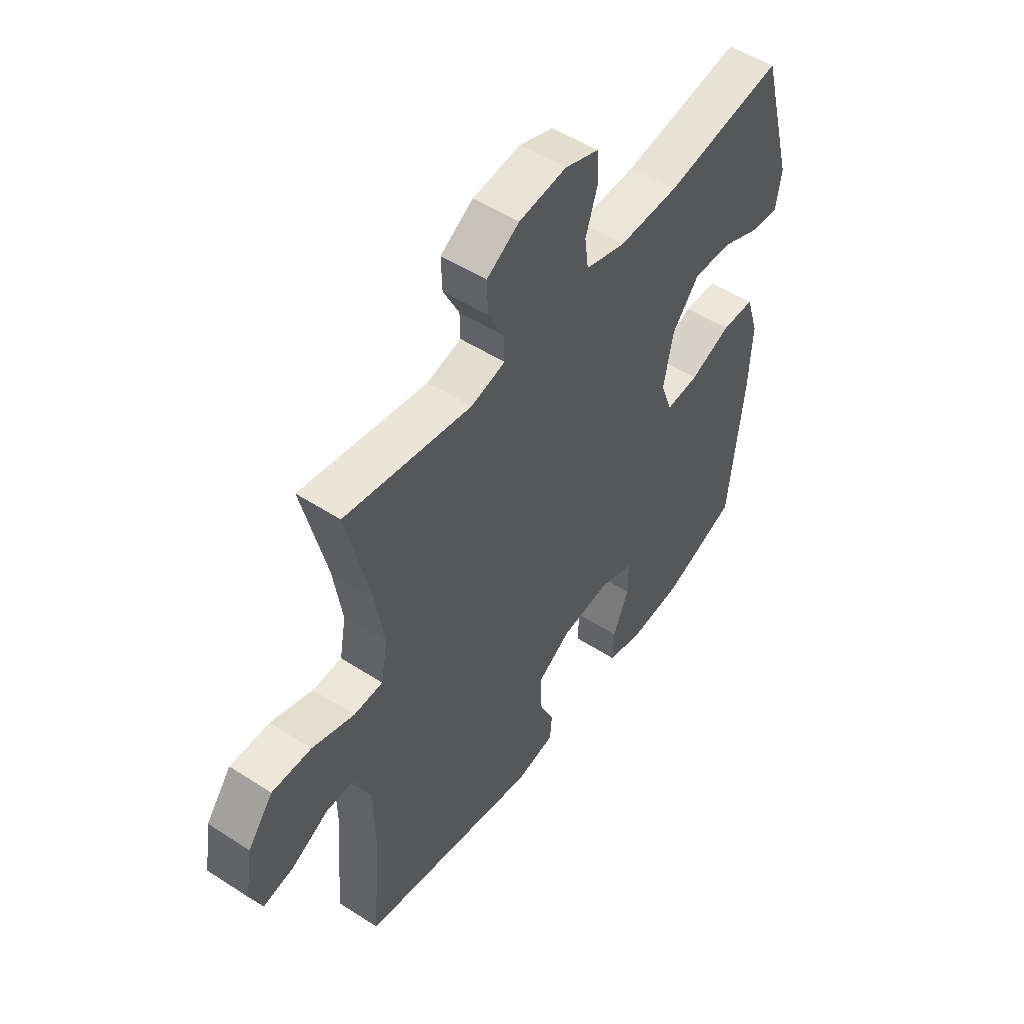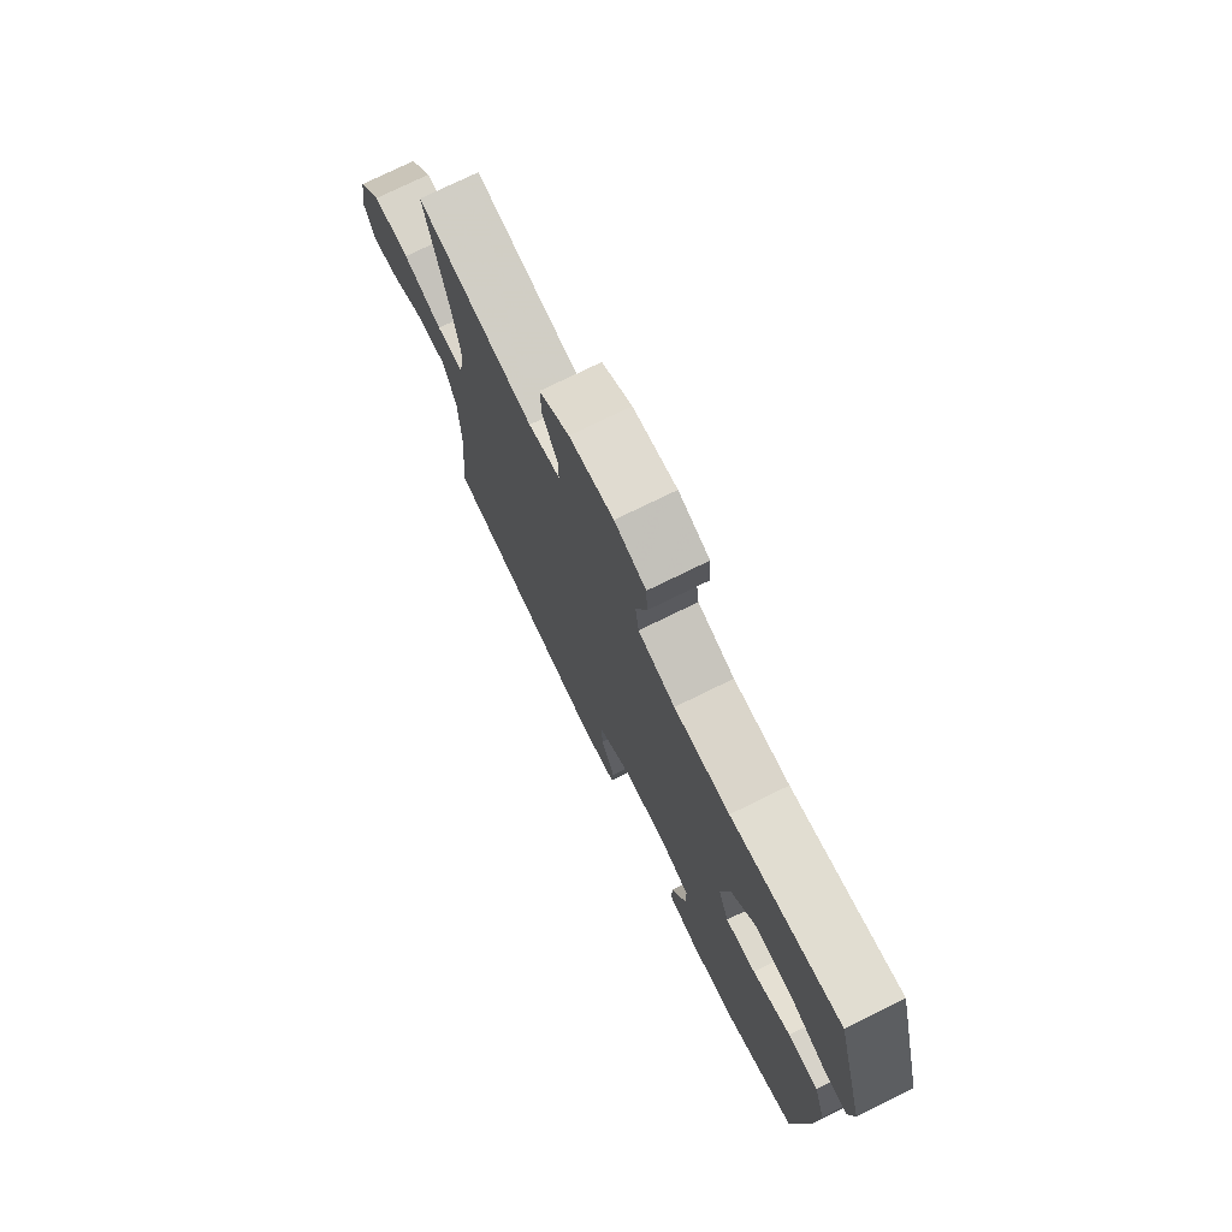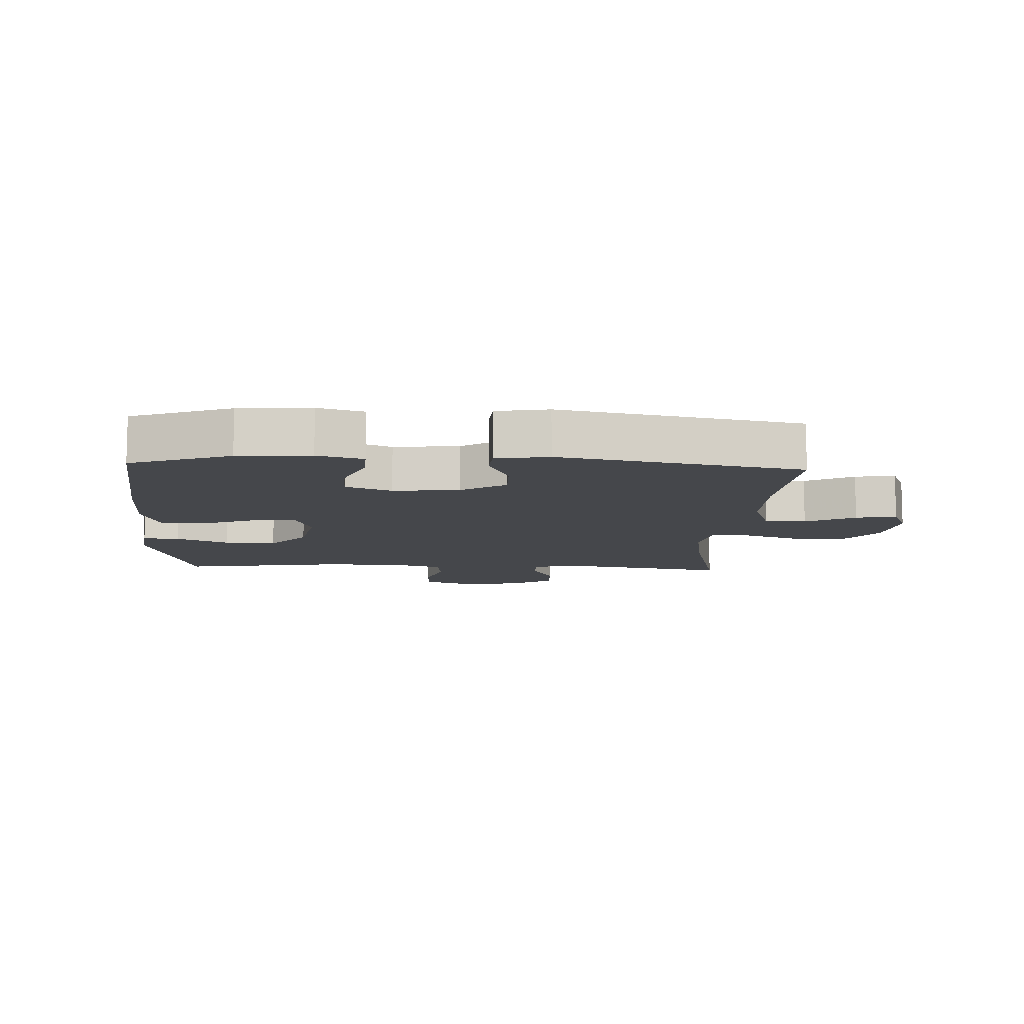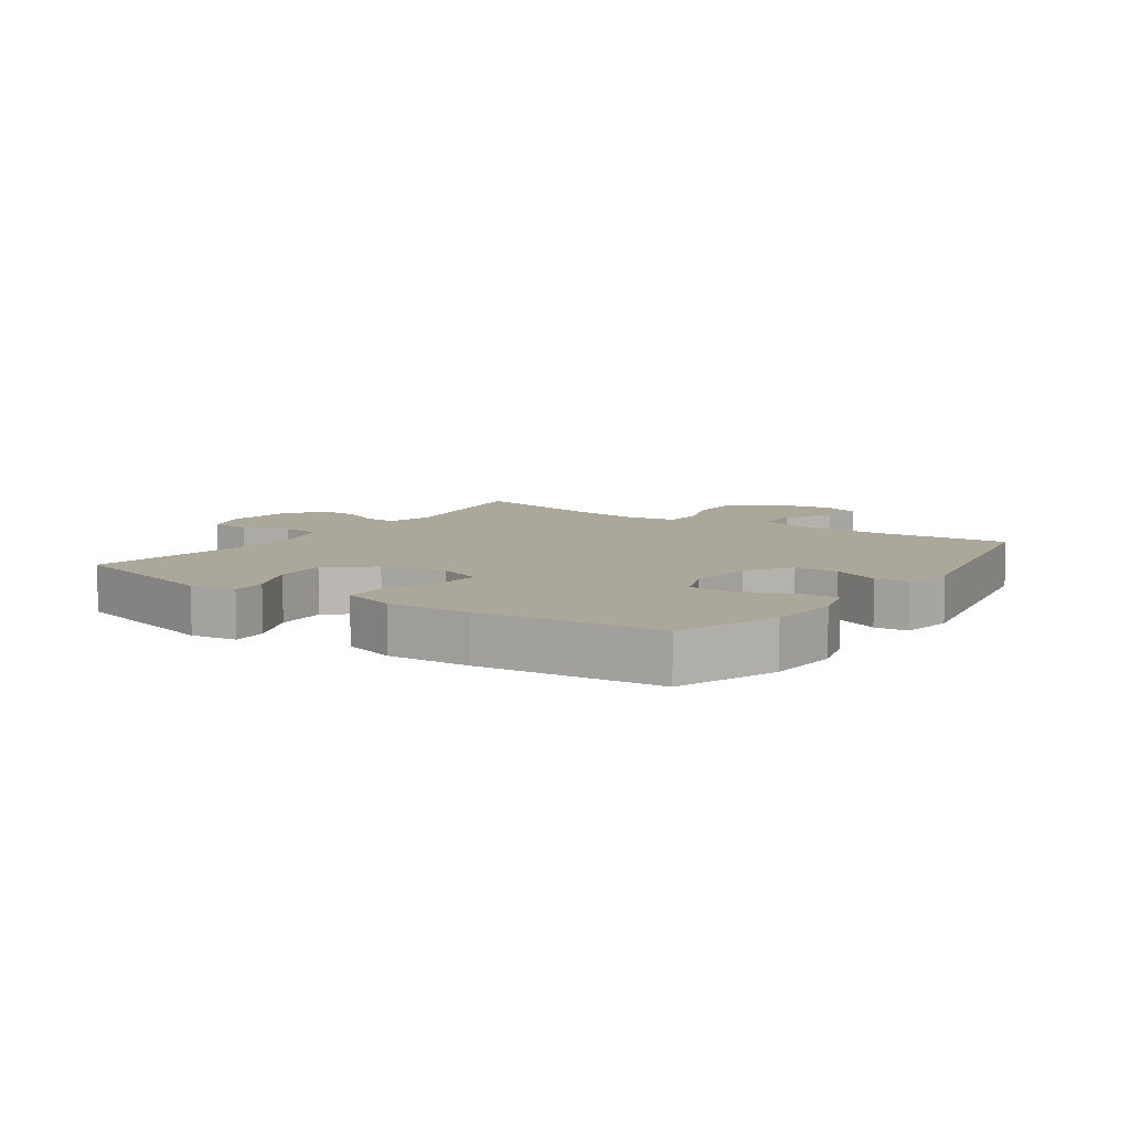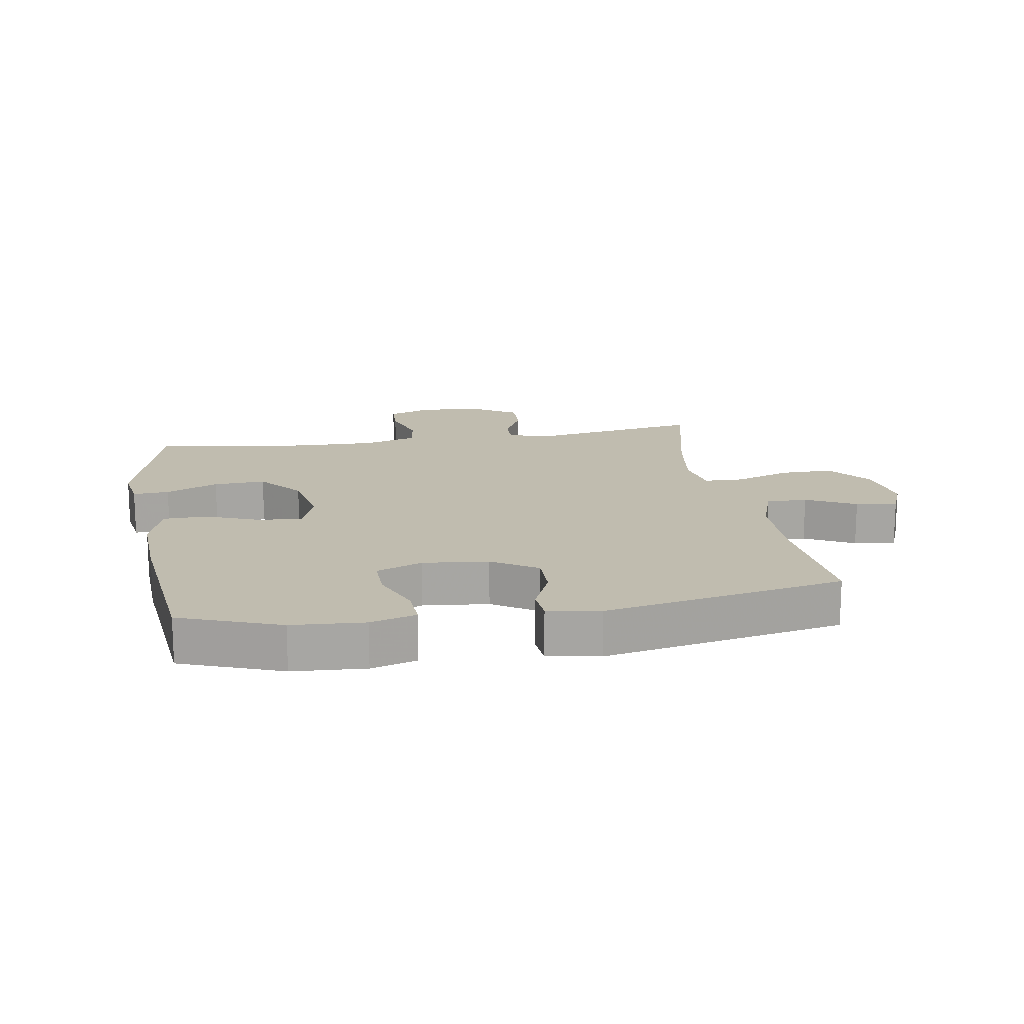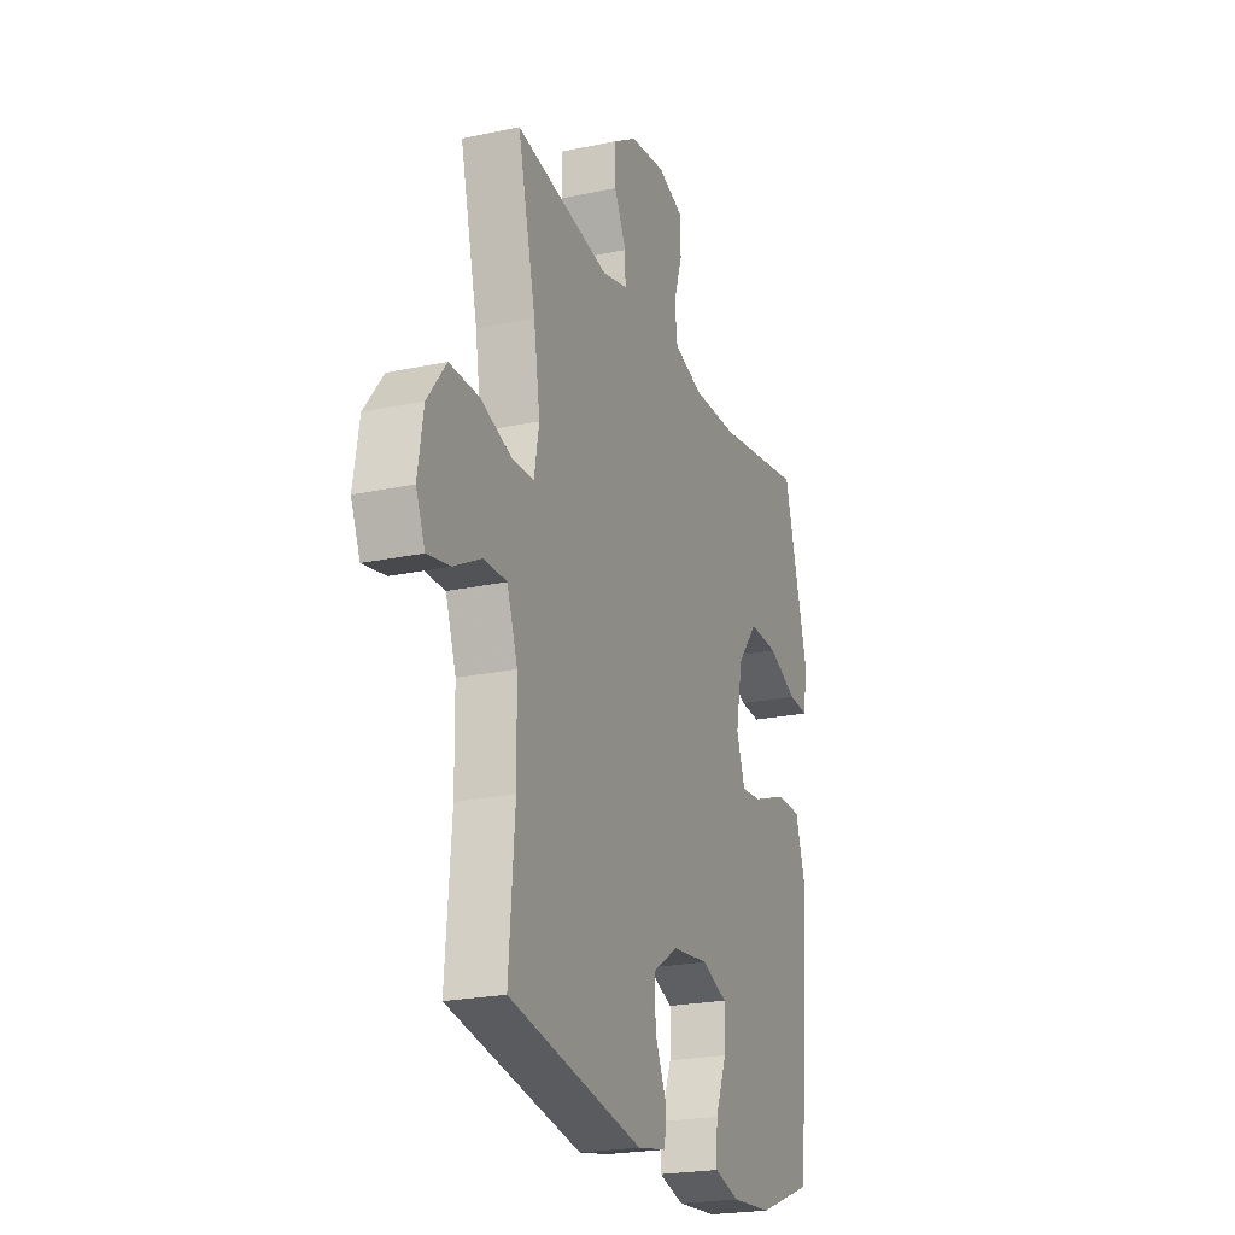
<metadata>
{"format":"obj","ext":"obj","renderer":"f3d","projection":"perspective","resolution":1024,"background":"white","views":[{"elev":51.5,"azim":-54.9,"up":"+Z"},{"elev":75.0,"azim":63.8,"up":"+Z"},{"elev":-10.2,"azim":177.2,"up":"+Y"},{"elev":8.2,"azim":124.6,"up":"+Y"},{"elev":16.3,"azim":170.4,"up":"+Y"},{"elev":-22.3,"azim":-69.6,"up":"+Z"}]}
</metadata>
<code>
v 0.5 0.07 -0.5
v 0.34 0.07 -0.56
v 0.224 0.07 -0.568
v 0.151 0.07 -0.547
v 0.154 0.07 -0.483
v 0.187 0.07 -0.401
v 0.188 0.07 -0.333
v 0.115 0.07 -0.304
v 0.01 0.07 -0.315
v -0.062 0.07 -0.361
v -0.061 0.07 -0.432
v -0.028 0.07 -0.507
v -0.032 0.07 -0.56
v -0.116 0.07 -0.575
v -0.5 0.07 -0.5
v -0.483 0.07 -0.284
v -0.485 0.07 -0.147
v -0.515 0.07 -0.06
v -0.581 0.07 -0.06
v -0.66 0.07 -0.101
v -0.725 0.07 -0.113
v -0.751 0.07 -0.05
v -0.735 0.07 0.048
v -0.681 0.07 0.118
v -0.597 0.07 0.117
v -0.507 0.07 0.086
v -0.445 0.07 0.088
v -0.431 0.07 0.165
v -0.449 0.07 0.284
v -0.5 0.07 0.5
v -0.23 0.07 0.454
v -0.157 0.07 0.472
v -0.158 0.07 0.523
v -0.192 0.07 0.591
v -0.194 0.07 0.656
v -0.125 0.07 0.699
v -0.024 0.07 0.711
v 0.048 0.07 0.685
v 0.051 0.07 0.622
v 0.026 0.07 0.545
v 0.034 0.07 0.484
v 0.119 0.07 0.458
v 0.247 0.07 0.46
v 0.5 0.07 0.5
v 0.57 0.07 0.243
v 0.559 0.07 0.169
v 0.501 0.07 0.173
v 0.417 0.07 0.21
v 0.334 0.07 0.214
v 0.276 0.07 0.143
v 0.256 0.07 0.039
v 0.281 0.07 -0.031
v 0.351 0.07 -0.026
v 0.439 0.07 0.009
v 0.509 0.07 0.007
v 0.536 0.07 -0.079
v 0.53 0.07 -0.212
v 0.5 0 -0.5
v 0.34 0 -0.56
v 0.224 0 -0.568
v 0.151 0 -0.547
v 0.154 0 -0.483
v 0.187 0 -0.401
v 0.188 0 -0.333
v 0.115 0 -0.304
v 0.01 0 -0.315
v -0.062 0 -0.361
v -0.061 0 -0.432
v -0.028 0 -0.507
v -0.032 0 -0.56
v -0.116 0 -0.575
v -0.5 0 -0.5
v -0.483 0 -0.284
v -0.485 0 -0.147
v -0.515 0 -0.06
v -0.581 0 -0.06
v -0.66 0 -0.101
v -0.725 0 -0.113
v -0.751 0 -0.05
v -0.735 0 0.048
v -0.681 0 0.118
v -0.597 0 0.117
v -0.507 0 0.086
v -0.445 0 0.088
v -0.431 0 0.165
v -0.449 0 0.284
v -0.5 0 0.5
v -0.23 0 0.454
v -0.157 0 0.472
v -0.158 0 0.523
v -0.192 0 0.591
v -0.194 0 0.656
v -0.125 0 0.699
v -0.024 0 0.711
v 0.048 0 0.685
v 0.051 0 0.622
v 0.026 0 0.545
v 0.034 0 0.484
v 0.119 0 0.458
v 0.247 0 0.46
v 0.5 0 0.5
v 0.57 0 0.243
v 0.559 0 0.169
v 0.501 0 0.173
v 0.417 0 0.21
v 0.334 0 0.214
v 0.276 0 0.143
v 0.256 0 0.039
v 0.281 0 -0.031
v 0.351 0 -0.026
v 0.439 0 0.009
v 0.509 0 0.007
v 0.536 0 -0.079
v 0.53 0 -0.212
f 53 54 55 56
f 52 53 56 57
f 45 46 47 48
f 43 44 45 48
f 42 43 48 49
f 41 42 49 50
f 37 38 39 40
f 37 40 41
f 36 37 41
f 33 34 35 36
f 32 33 36 41
f 31 32 41 50
f 29 30 31 50
f 23 24 25 26
f 23 26 27
f 22 23 27
f 19 20 21 22
f 18 19 22 27
f 17 18 27
f 16 17 27 28
f 14 15 16 28
f 11 12 13 14
f 10 11 14 28
f 3 4 5 6
f 3 6 7
f 2 3 7
f 52 57 1 2
f 51 52 2 7
f 28 29 50 51
f 9 10 28 51
f 8 9 51
f 7 8 51
f 113 112 111 110
f 114 113 110 109
f 105 104 103 102
f 105 102 101 100
f 106 105 100 99
f 107 106 99 98
f 97 96 95 94
f 98 97 94
f 98 94 93
f 93 92 91 90
f 98 93 90 89
f 107 98 89 88
f 107 88 87 86
f 83 82 81 80
f 84 83 80
f 84 80 79
f 79 78 77 76
f 84 79 76 75
f 84 75 74
f 85 84 74 73
f 85 73 72 71
f 71 70 69 68
f 85 71 68 67
f 63 62 61 60
f 64 63 60
f 64 60 59
f 59 58 114 109
f 64 59 109 108
f 108 107 86 85
f 108 85 67 66
f 108 66 65
f 108 65 64
f 1 58 59 2
f 2 59 60 3
f 3 60 61 4
f 4 61 62 5
f 5 62 63 6
f 6 63 64 7
f 7 64 65 8
f 8 65 66 9
f 9 66 67 10
f 10 67 68 11
f 11 68 69 12
f 12 69 70 13
f 13 70 71 14
f 14 71 72 15
f 15 72 73 16
f 16 73 74 17
f 17 74 75 18
f 18 75 76 19
f 19 76 77 20
f 20 77 78 21
f 21 78 79 22
f 22 79 80 23
f 23 80 81 24
f 24 81 82 25
f 25 82 83 26
f 26 83 84 27
f 27 84 85 28
f 28 85 86 29
f 29 86 87 30
f 30 87 88 31
f 31 88 89 32
f 32 89 90 33
f 33 90 91 34
f 34 91 92 35
f 35 92 93 36
f 36 93 94 37
f 37 94 95 38
f 38 95 96 39
f 39 96 97 40
f 40 97 98 41
f 41 98 99 42
f 42 99 100 43
f 43 100 101 44
f 44 101 102 45
f 45 102 103 46
f 46 103 104 47
f 47 104 105 48
f 48 105 106 49
f 49 106 107 50
f 50 107 108 51
f 51 108 109 52
f 52 109 110 53
f 53 110 111 54
f 54 111 112 55
f 55 112 113 56
f 56 113 114 57
f 57 114 58 1

</code>
